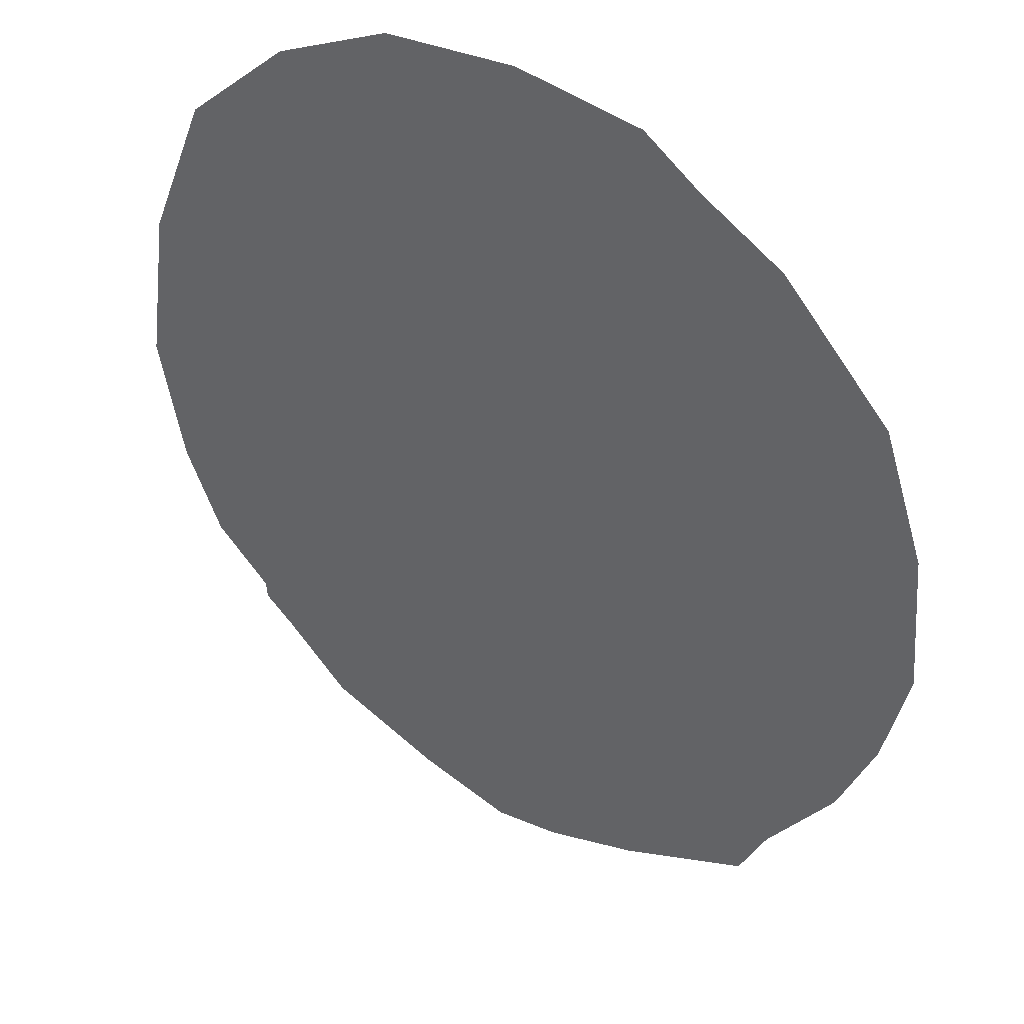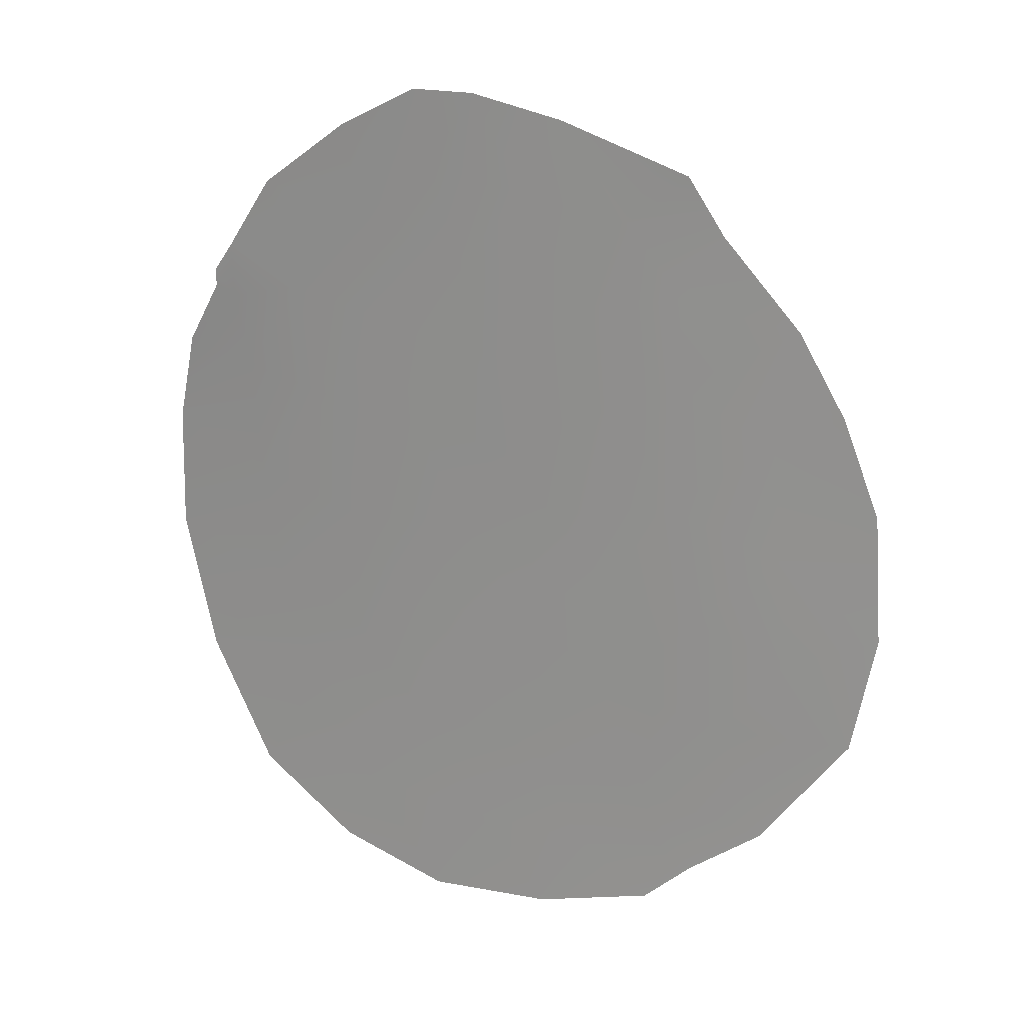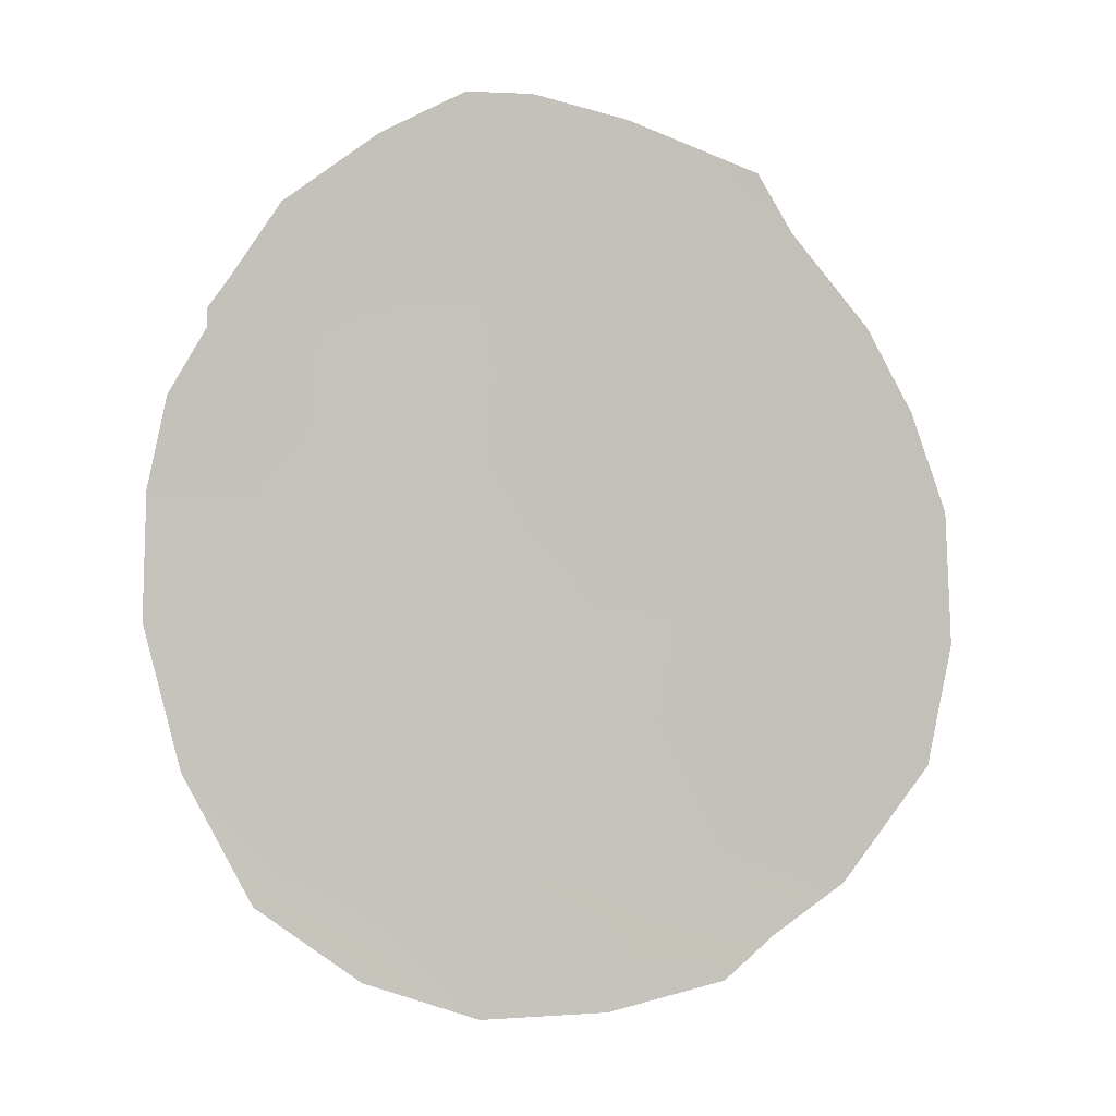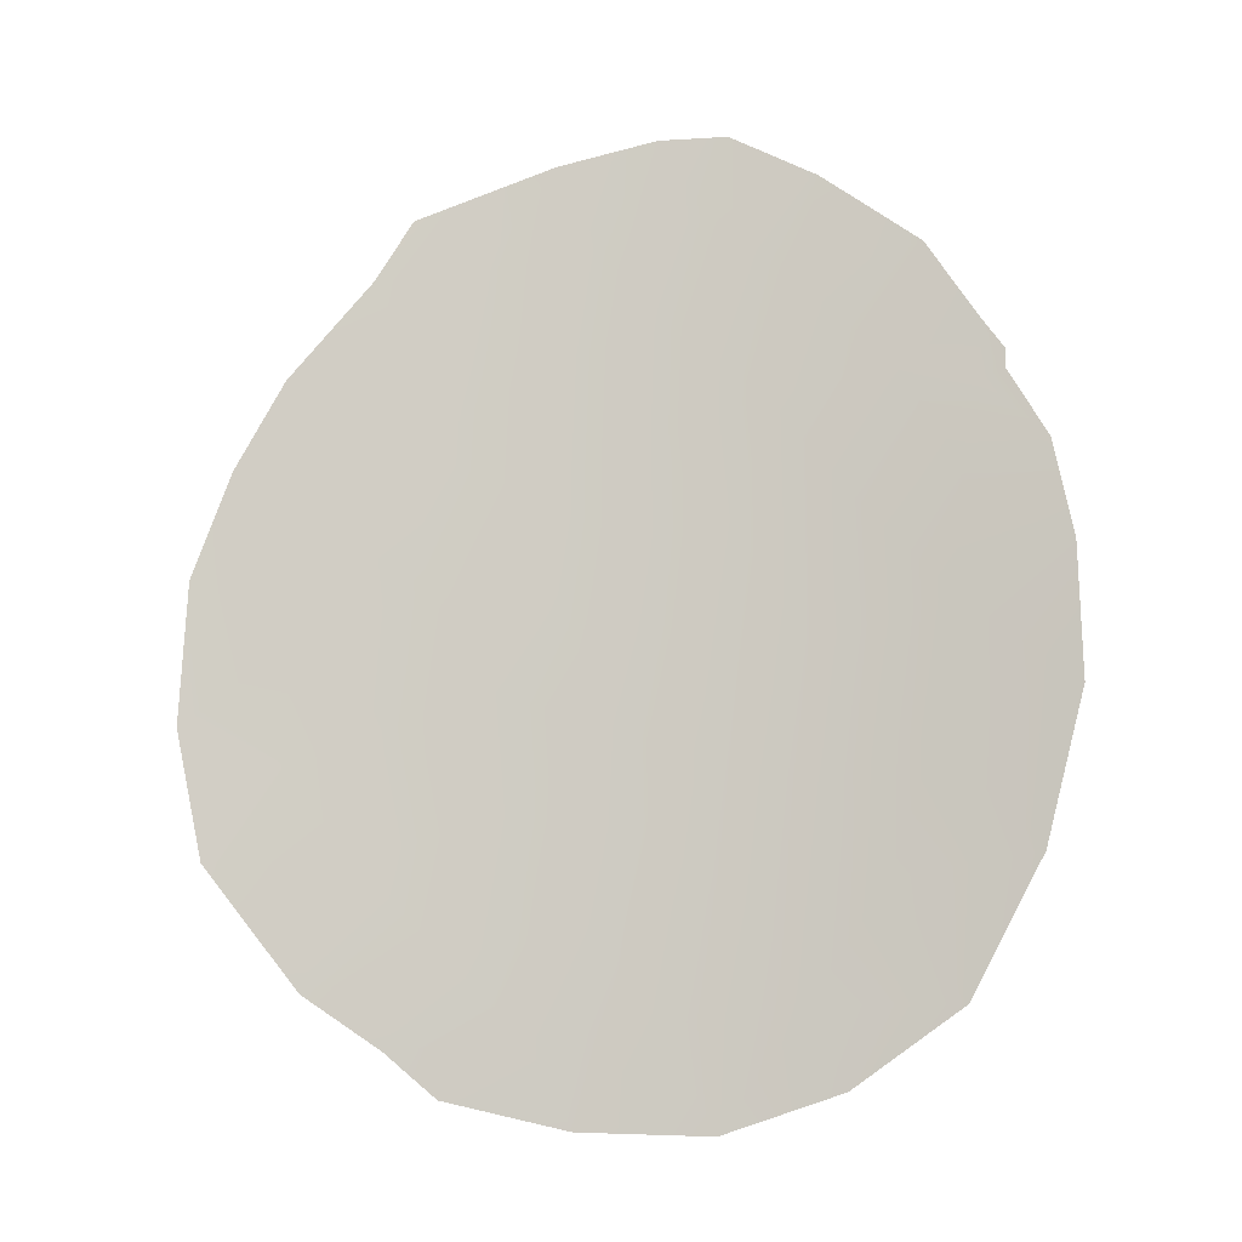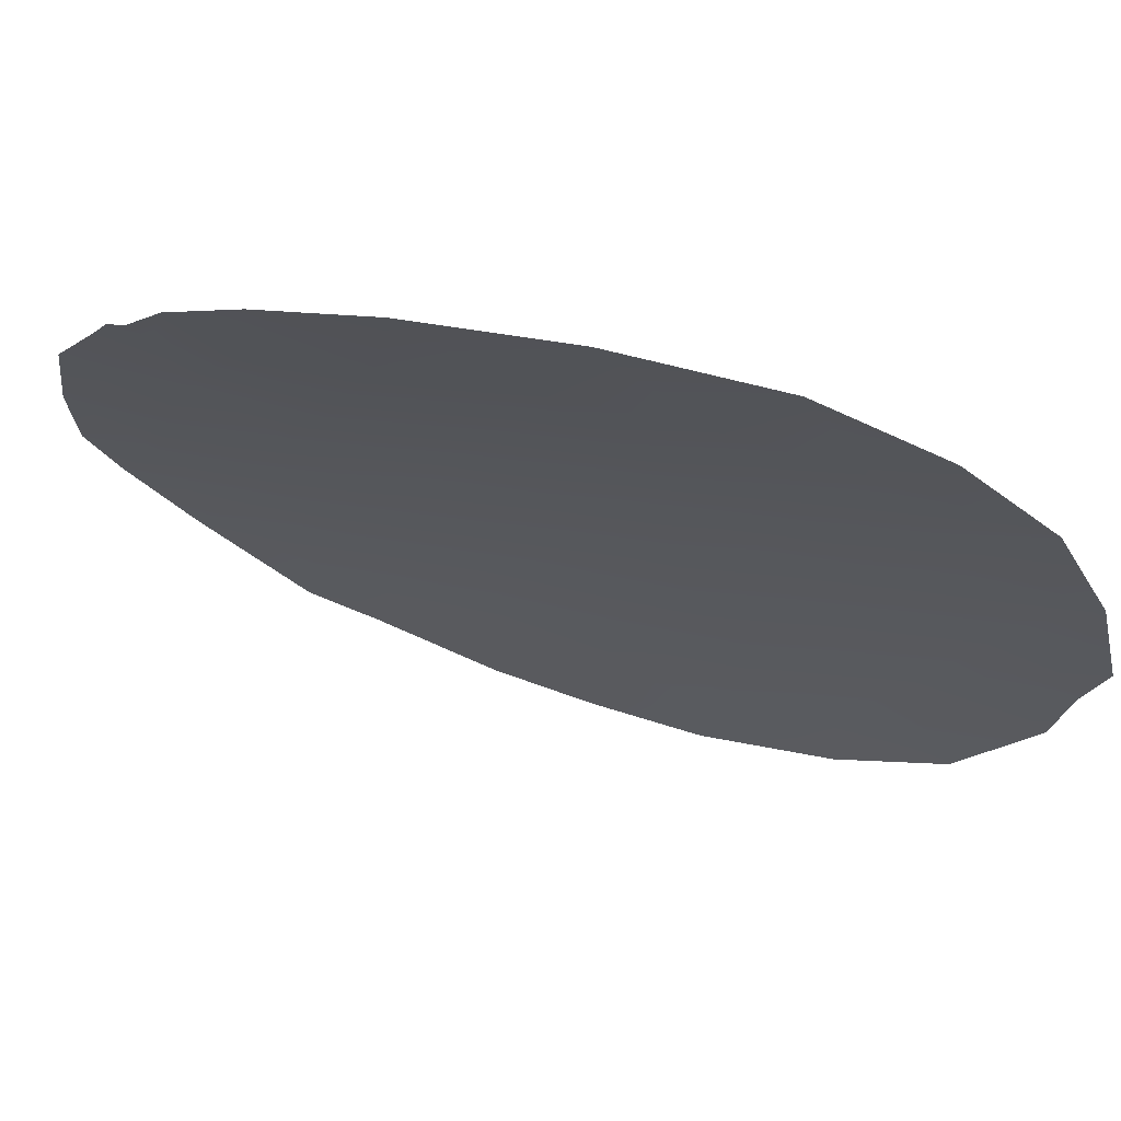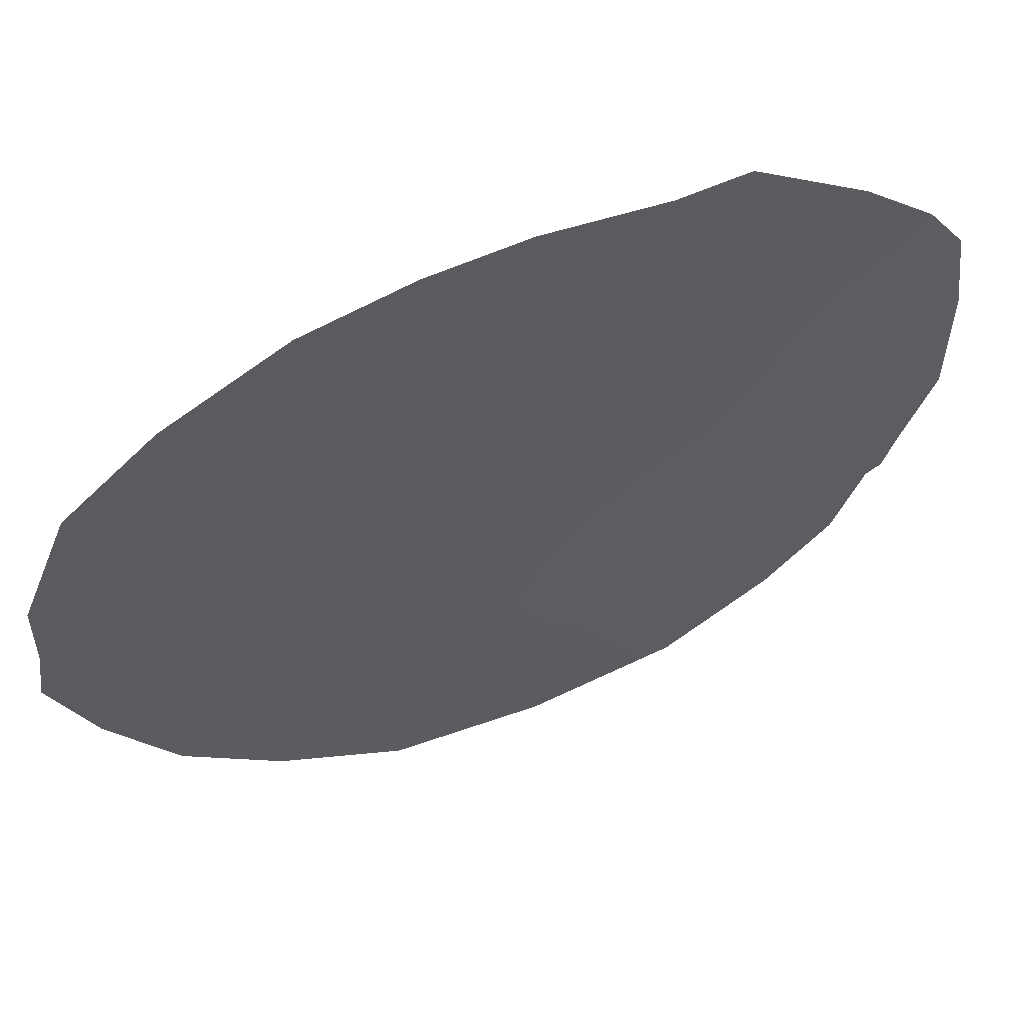
<metadata>
{"format":"obj","ext":"obj","renderer":"f3d","projection":"perspective","resolution":1024,"background":"white","views":[{"elev":-51.8,"azim":6.2,"up":"+Z"},{"elev":18.9,"azim":55.9,"up":"+Y"},{"elev":1.5,"azim":24.8,"up":"+Y"},{"elev":-7.6,"azim":-138.5,"up":"+Y"},{"elev":9.8,"azim":-59.2,"up":"+Z"},{"elev":-58.5,"azim":127.9,"up":"+Z"}]}
</metadata>
<code>
v 20.07 5.931 73.59
v 21.48 6.495 72.6
v 20.65 7.773 73.22
v 18.55 5.433 74.62
v 21.81 13.34 72.46
v 19.07 7.418 74.29
v 15.1 11.31 76.78
v 18.34 3.379 74.74
v 21.06 9.665 72.96
v 25.49 5.989 69.45
v 25.14 3.843 69.71
v 15.35 1.67 76.53
v 19.49 15.46 74.19
v 18.54 15.47 74.81
v 17.3 14.76 75.57
v 22.18 0.1797 72.06
v 23.9 1.804 70.71
v 23.16 13.19 71.4
v 22.68 14.22 71.83
v 20.82 15.07 73.22
v 13.71 6.508 77.38
v 15.86 13.58 76.38
v 14.76 11.78 76.98
v 14.76 11.48 76.97
v 25.4 8.35 69.57
v 18.65 -0.3431 74.55
v 16.95 0.3441 75.62
v 14.14 10.34 77.24
v 24.9 10.12 70
v 24.24 11.59 70.52
v 18.77 14.13 74.62
v 14.29 3.968 77.1
v 20.25 13.73 73.61
v 20.27 2.831 73.43
v 15.45 7.931 76.49
v 19.79 8.939 73.83
v 16.26 11.63 76.1
v 15.1 12.3 76.8
v 16.85 9.557 75.74
v 18.44 9.215 74.73
v 17.36 7.202 75.39
v 15.76 5.756 76.3
v 17.2 5.001 75.45
v 21.42 4.544 72.64
v 17.55 13.04 75.36
v 19.19 12.38 74.31
v 19.58 10.55 74.02
v 17.44 1.661 75.3
v 13.81 8.743 77.38
v 22.1 2.377 72.11
v 17.95 11.17 75.07
v 23.27 3.892 71.22
v 22.56 10.45 71.84
v 23.94 9.433 70.74
v 21.08 1.131 72.86
v 20.49 -0.2922 73.3
v 22.88 0.9247 71.52
v 24.22 5.372 70.5
v 19.34 1.34 74.07
v 15.32 9.976 76.58
v 19.68 4.347 73.84
v 22.41 8.169 71.93
v 24.07 7.328 70.63
v 22.82 5.978 71.6
v 22.57 12.02 71.85
v 21.07 11.74 73
v 16.36 3.572 75.95
f 58 10 11
f 42 21 35
f 6 36 3
f 7 24 23
f 50 17 57
f 4 61 8
f 46 45 31
f 34 61 44
f 7 23 38
f 35 60 39
f 7 60 28
f 51 46 47
f 2 3 62
f 66 9 47
f 31 14 13
f 14 31 15
f 41 43 42
f 16 55 57
f 55 16 56
f 42 67 32
f 12 32 67
f 33 31 13
f 20 33 13
f 1 6 3
f 45 22 15
f 38 37 7
f 38 22 37
f 2 1 3
f 37 39 60
f 53 30 54
f 30 53 65
f 48 26 27
f 39 40 41
f 41 40 6
f 40 36 6
f 35 49 60
f 48 59 26
f 8 34 59
f 56 59 55
f 39 41 35
f 8 43 4
f 1 2 44
f 41 6 4
f 6 1 4
f 43 41 4
f 5 20 19
f 33 20 5
f 48 12 67
f 22 45 37
f 37 45 51
f 46 51 45
f 2 64 44
f 58 64 63
f 48 27 12
f 62 64 2
f 60 49 28
f 50 34 44
f 7 28 24
f 51 40 39
f 51 39 37
f 33 46 31
f 40 51 47
f 47 36 40
f 54 29 25
f 55 59 34
f 46 66 47
f 47 9 36
f 66 46 33
f 29 54 30
f 56 26 59
f 17 50 52
f 55 50 57
f 5 19 18
f 31 45 15
f 65 53 66
f 33 5 66
f 3 9 62
f 36 9 3
f 62 9 53
f 11 52 58
f 59 48 8
f 64 58 52
f 37 60 7
f 63 25 10
f 58 63 10
f 48 67 8
f 52 50 44
f 55 34 50
f 35 21 49
f 61 34 8
f 61 1 44
f 42 43 67
f 41 42 35
f 25 63 54
f 54 62 53
f 62 54 63
f 1 61 4
f 64 52 44
f 62 63 64
f 17 52 11
f 42 32 21
f 30 65 18
f 9 66 53
f 18 65 5
f 5 65 66
f 67 43 8

</code>
